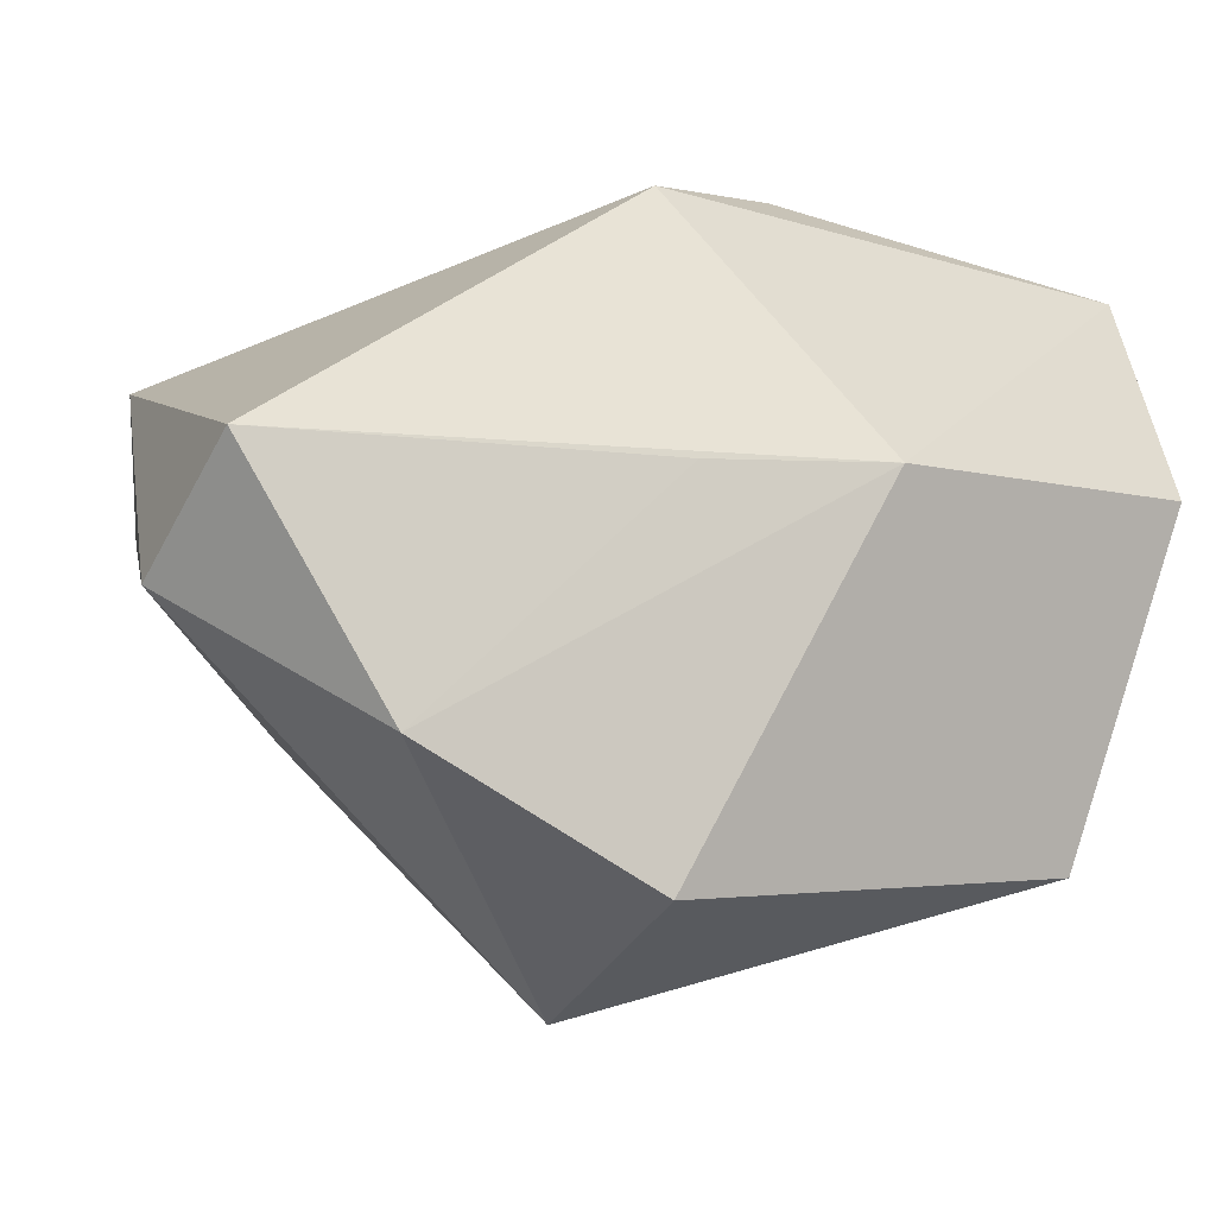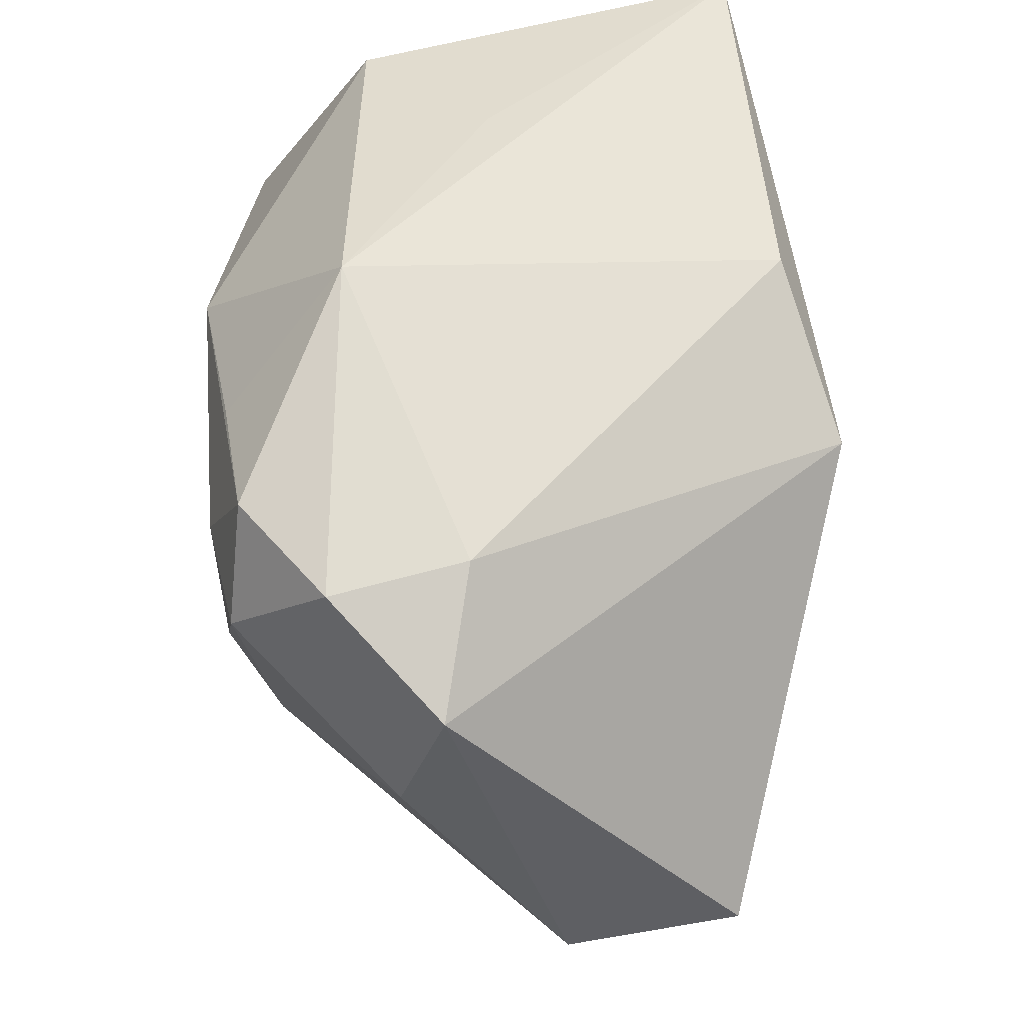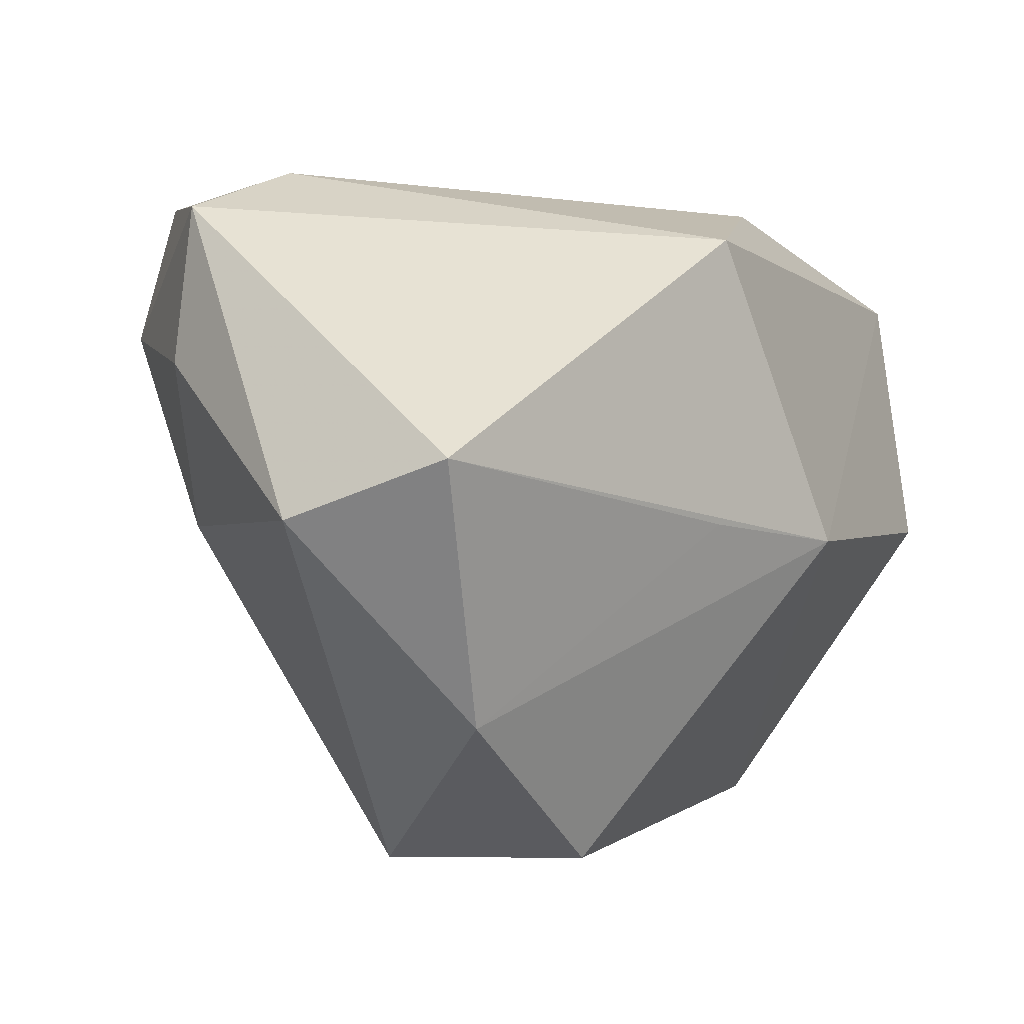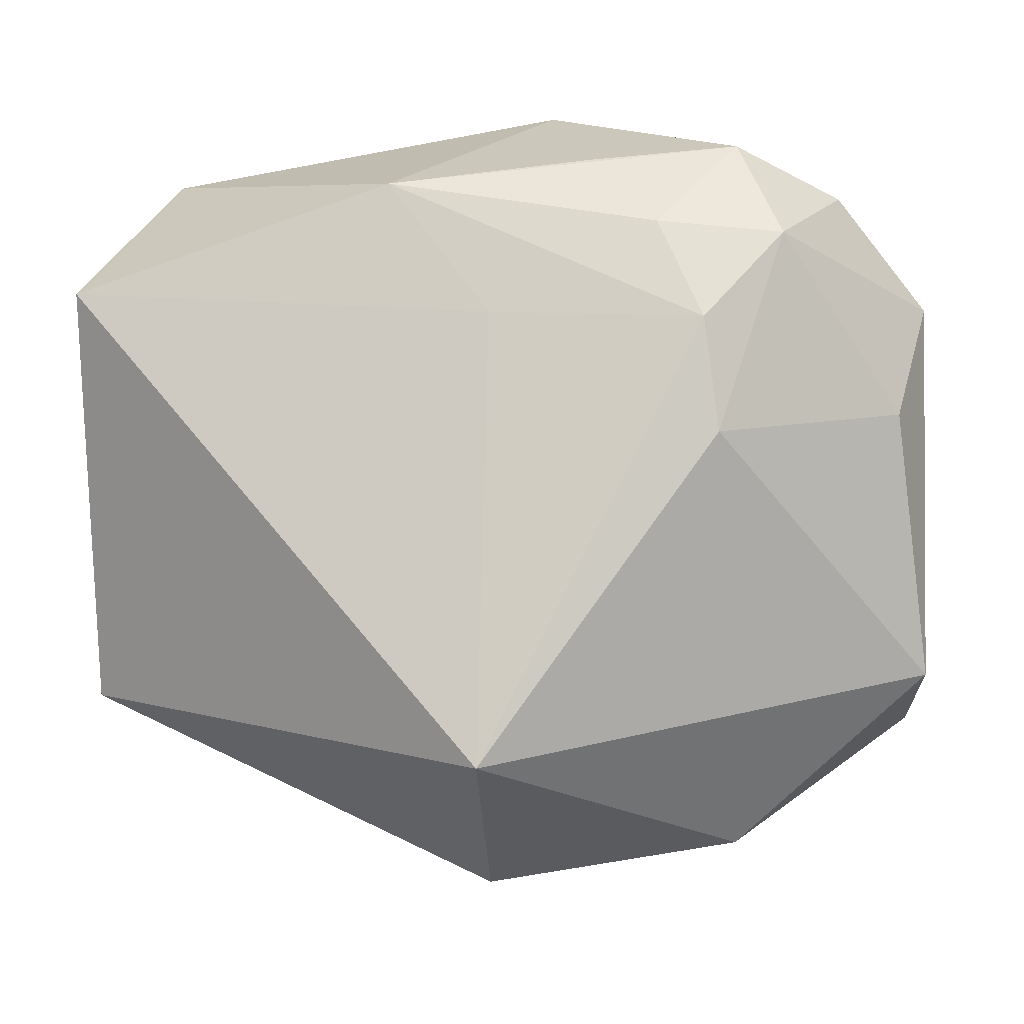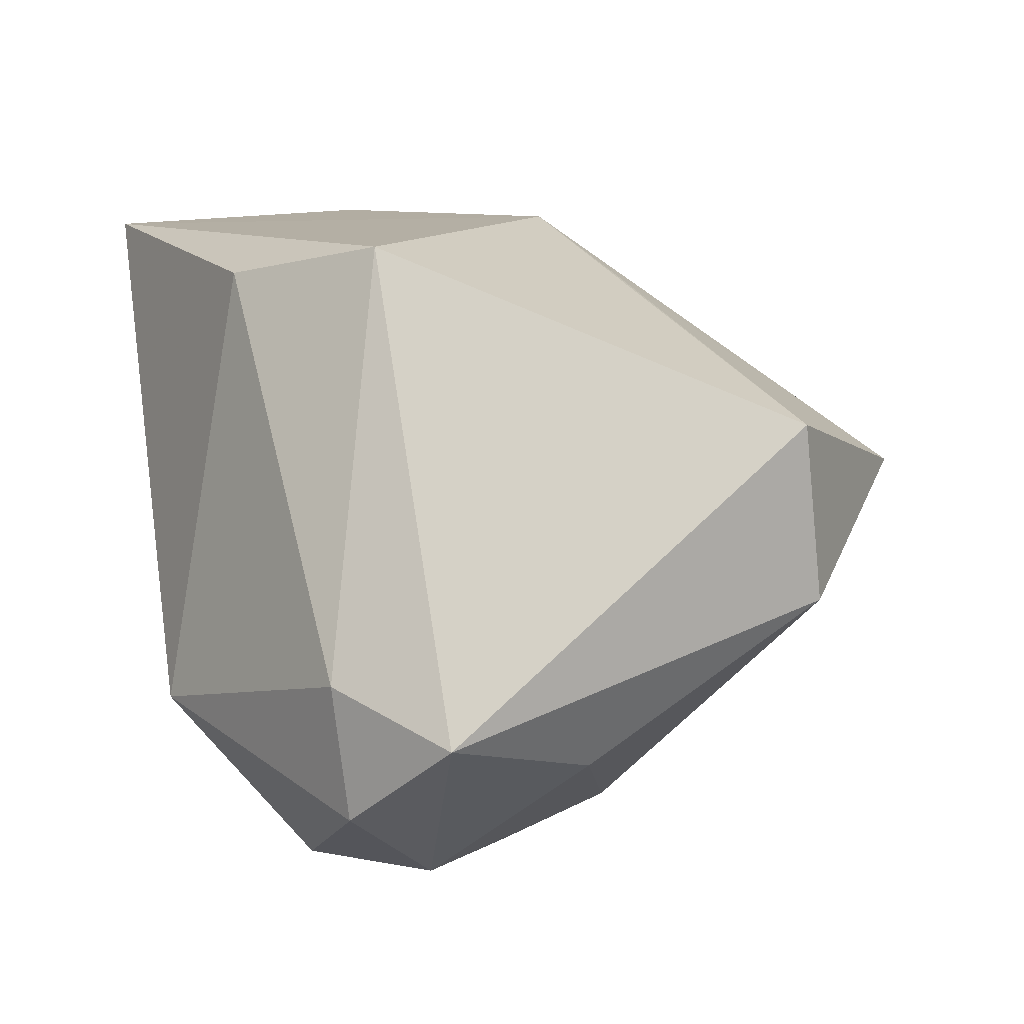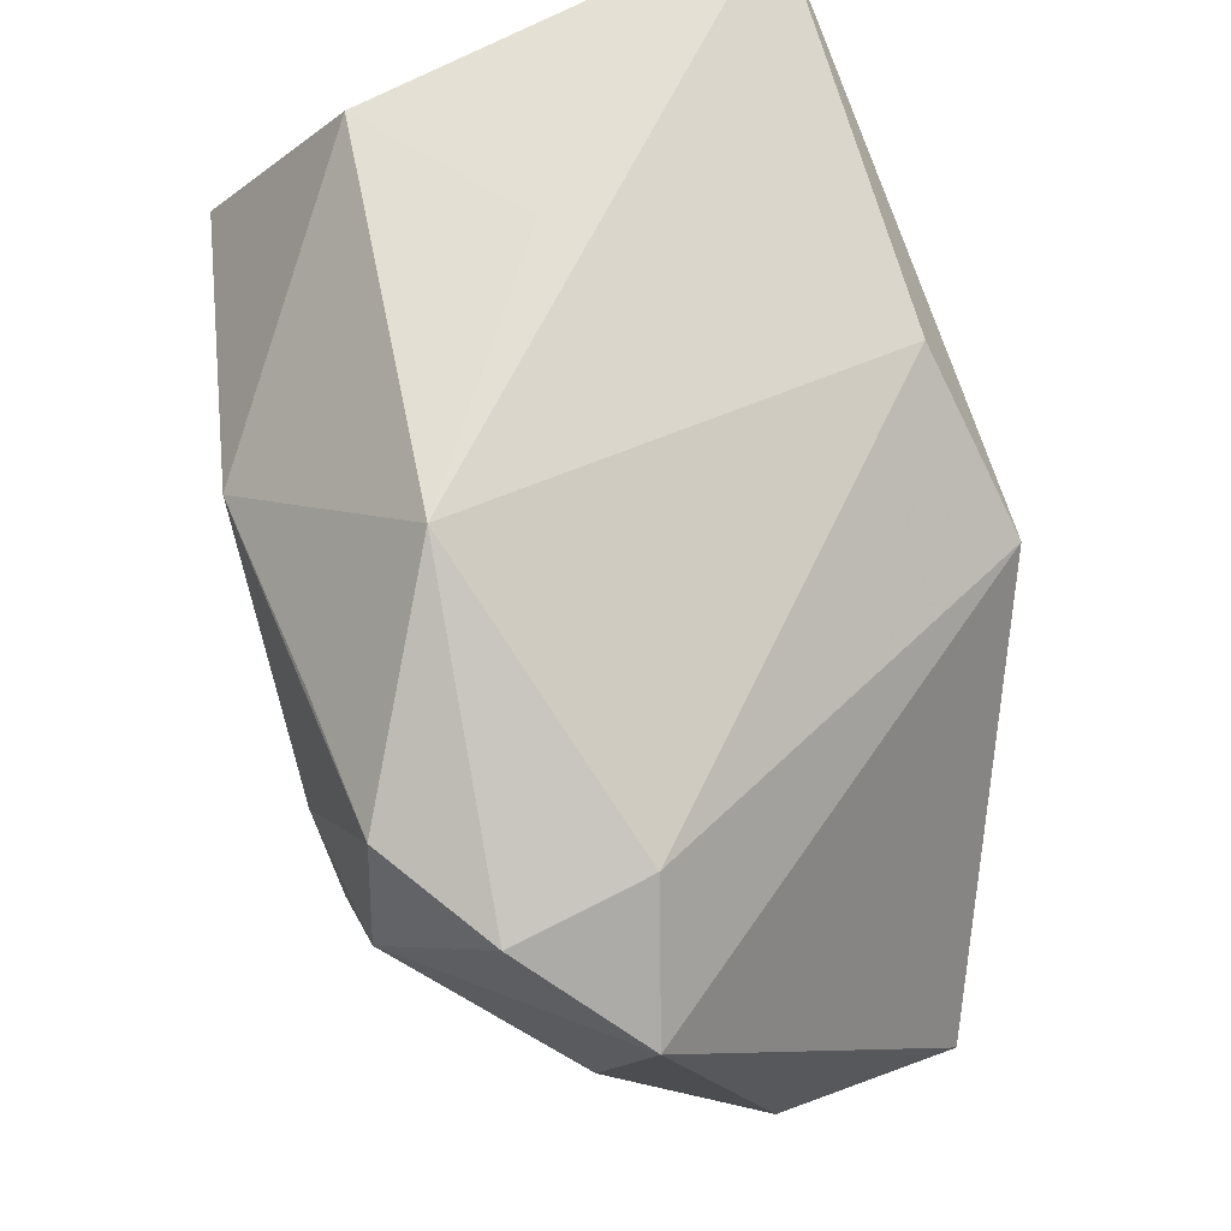
<metadata>
{"format":"obj","ext":"obj","renderer":"f3d","projection":"perspective","resolution":1024,"background":"white","views":[{"elev":-46.8,"azim":-28.7,"up":"+Y"},{"elev":44.3,"azim":-97.6,"up":"+Y"},{"elev":-26.0,"azim":-61.3,"up":"+Y"},{"elev":-26.1,"azim":-178.9,"up":"+Y"},{"elev":13.3,"azim":-104.9,"up":"+Z"},{"elev":65.5,"azim":-109.6,"up":"+Y"}]}
</metadata>
<code>
v 0.006889 0.0138 -0.02472
v 0.02612 0.02377 -0.009445
v -0.01427 0.009374 -0.02576
v -0.000967 0.0202 0.0211
v -0.03729 0.01022 -0.01015
v -0.01769 0.001029 -0.02514
v 0.03238 -0.01828 0.003959
v 0.03238 0.007322 -0.01898
v 0.03238 0.003648 0.02266
v 0.0298 0.02621 0.02217
v -0.034 -0.001359 -0.01333
v -0.001069 0.002695 -0.02334
v 0.006291 -0.008501 0.02433
v -0.0365 -0.01889 -0.0007313
v -0.01876 -0.007104 -0.02152
v -0.007346 -0.0118 0.02047
v 0.01266 0.02634 -0.0005989
v 6.37e-06 -0.03155 -0.01371
v -0.009355 0.01657 -0.02371
v -0.02422 0.008903 -0.02469
v -0.01247 0.01042 0.02433
v -0.02851 0.01755 -0.00717
v -0.02971 0.01649 -0.01766
v -0.02081 -0.03083 0.006368
v -0.02103 0.01799 -0.02327
v -0.0006176 -0.03464 0.004619
v -0.03664 -0.01735 0.01293
v -0.006249 0.02733 -0.01405
f 21 10 4
f 10 8 2
f 5 27 21
f 13 10 21
f 21 27 13
f 12 8 18
f 1 2 8
f 1 3 25
f 8 12 1
f 21 4 22
f 22 5 21
f 25 3 20
f 18 8 7
f 18 7 26
f 26 7 13
f 28 4 10
f 28 22 4
f 2 1 28
f 5 22 23
f 25 20 23
f 23 20 5
f 23 28 25
f 22 28 23
f 6 20 3
f 6 12 18
f 3 1 6
f 6 1 12
f 27 5 14
f 10 13 9
f 13 7 9
f 9 8 10
f 9 7 8
f 24 26 13
f 27 14 24
f 18 26 24
f 24 14 18
f 10 2 17
f 17 28 10
f 2 28 17
f 19 1 25
f 25 28 19
f 19 28 1
f 5 20 11
f 11 14 5
f 15 6 18
f 18 14 15
f 14 11 15
f 20 6 15
f 15 11 20
f 16 13 27
f 27 24 16
f 16 24 13

</code>
